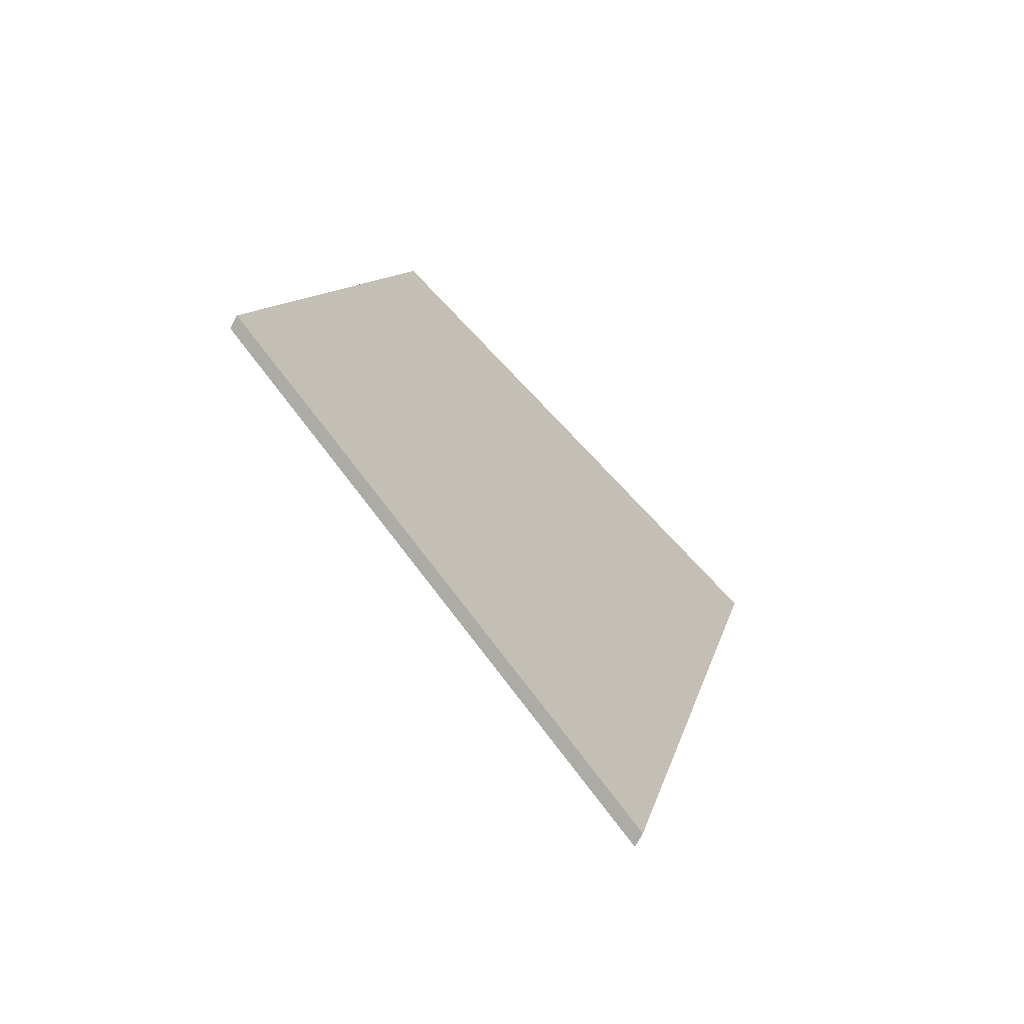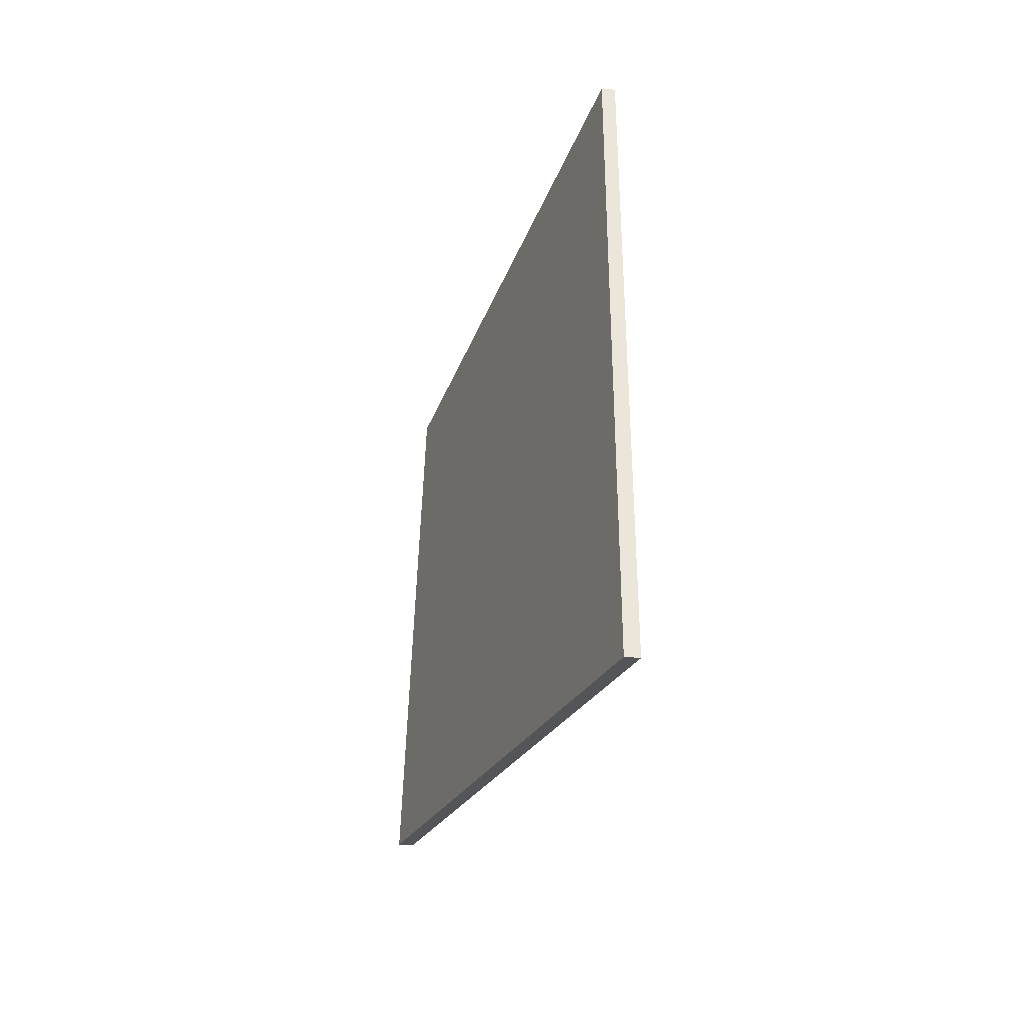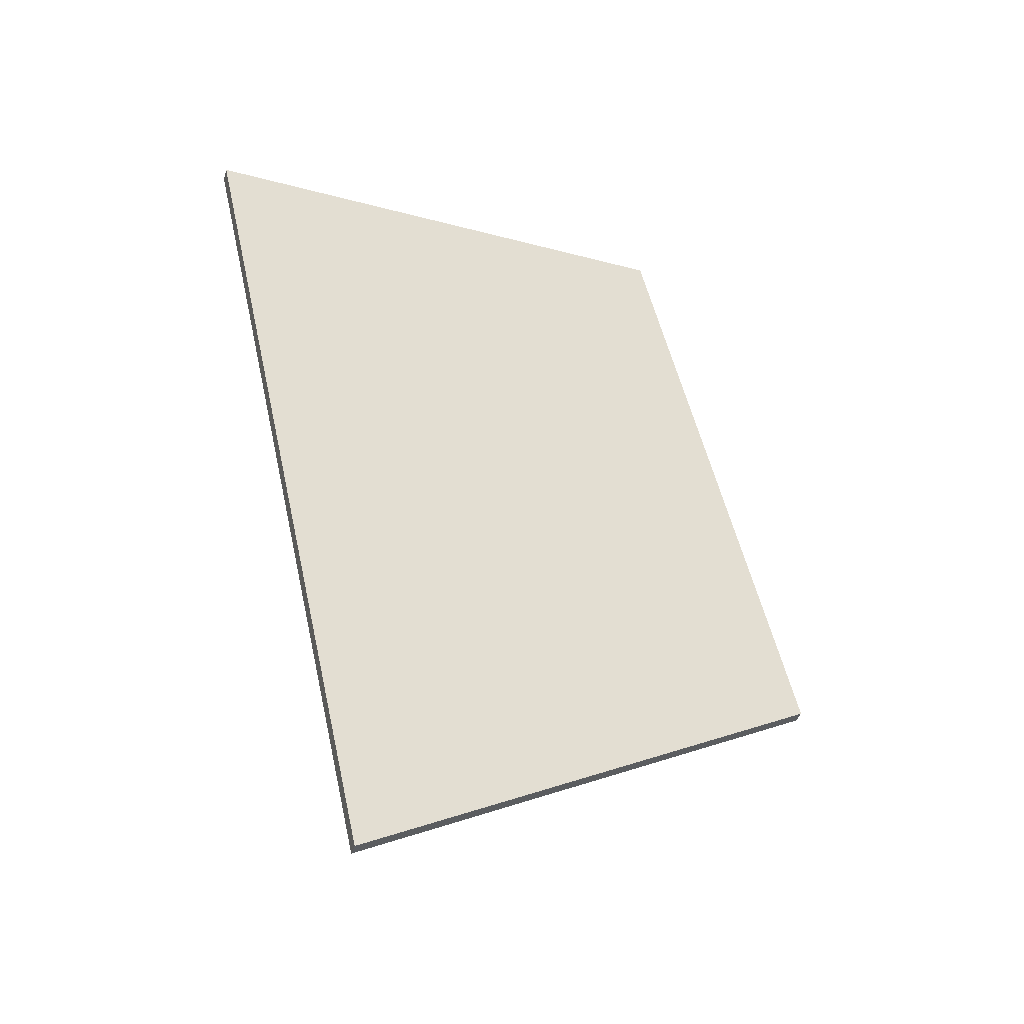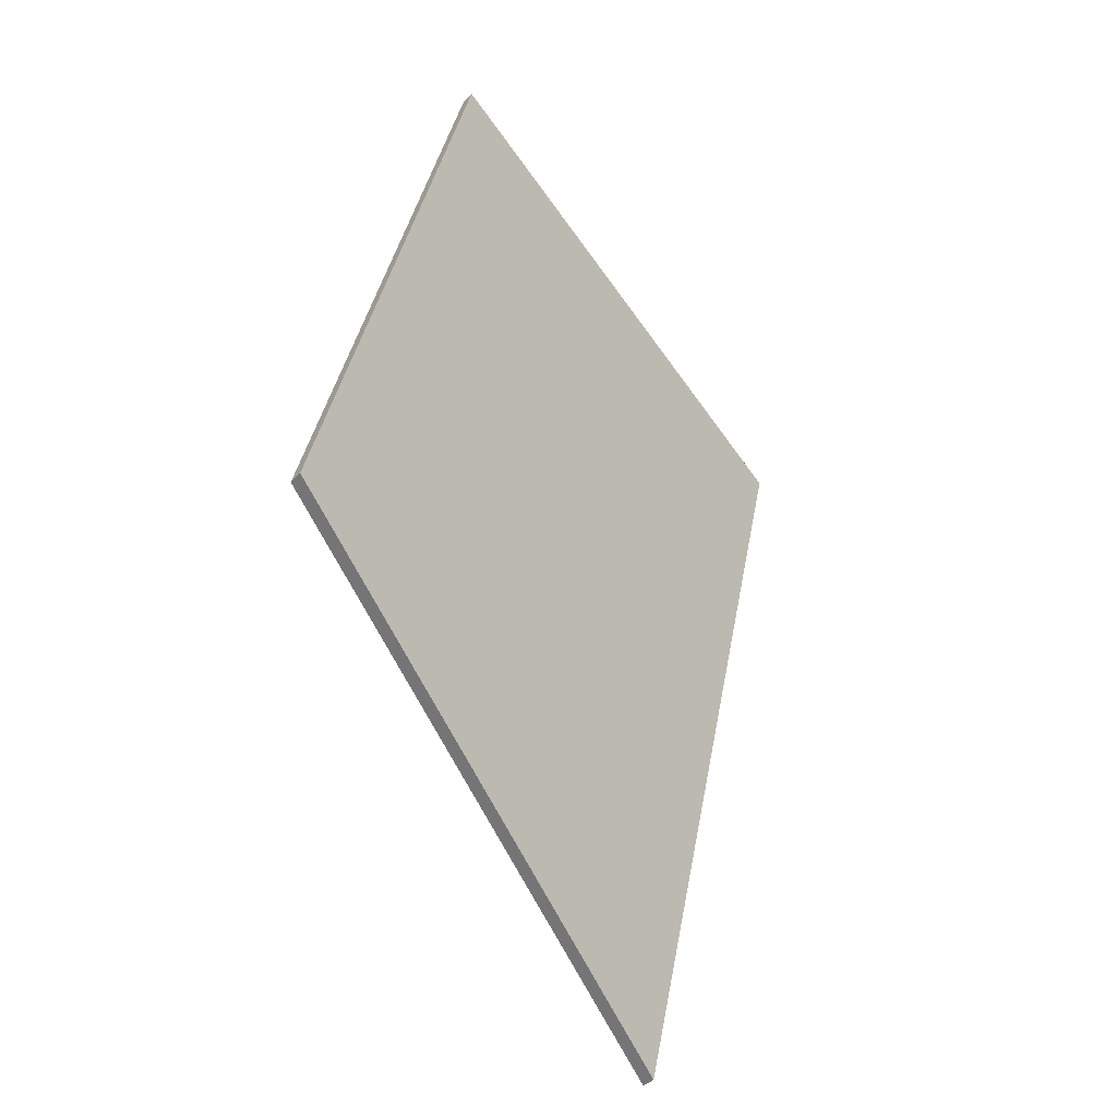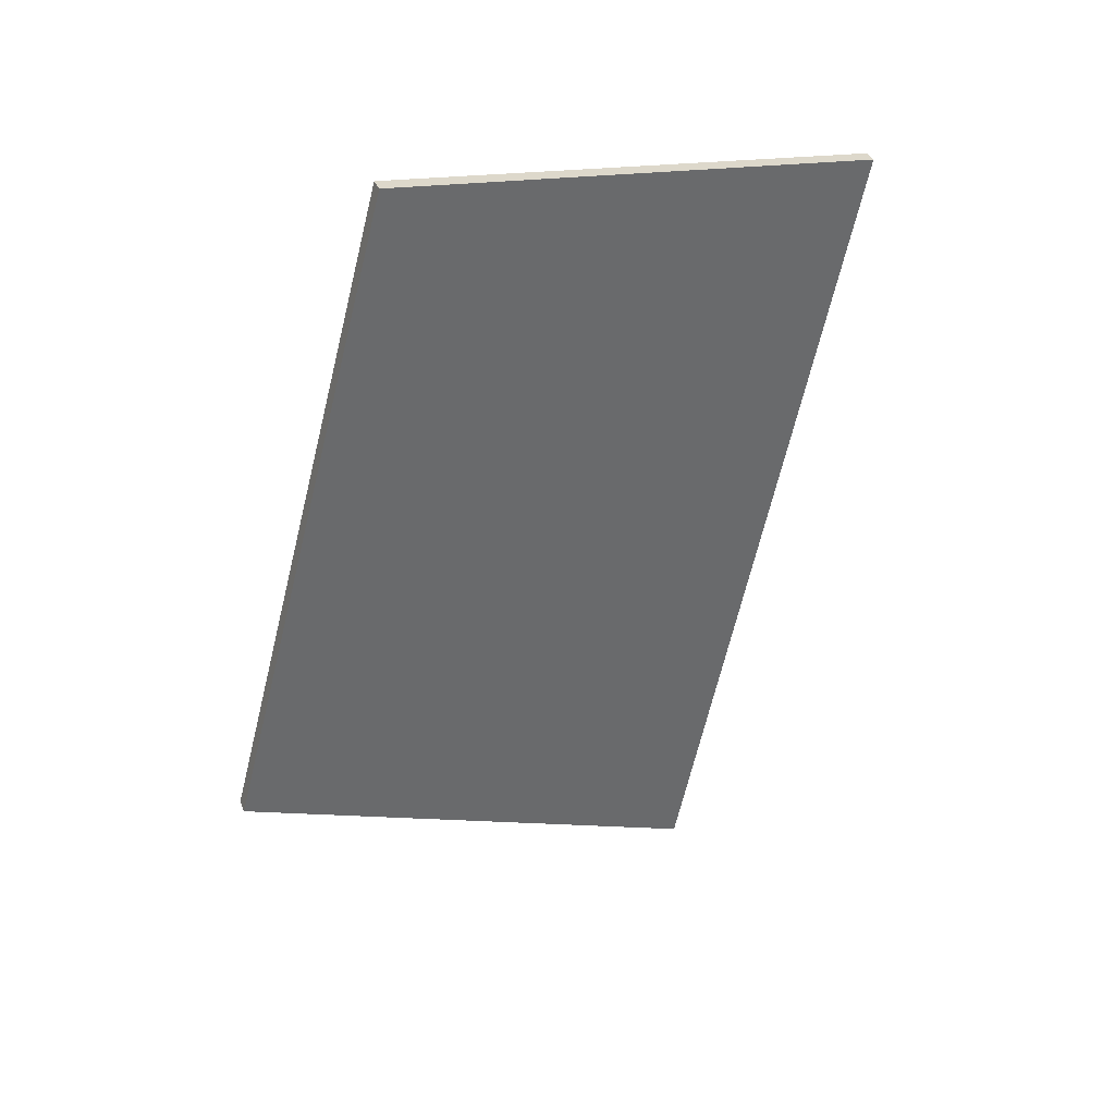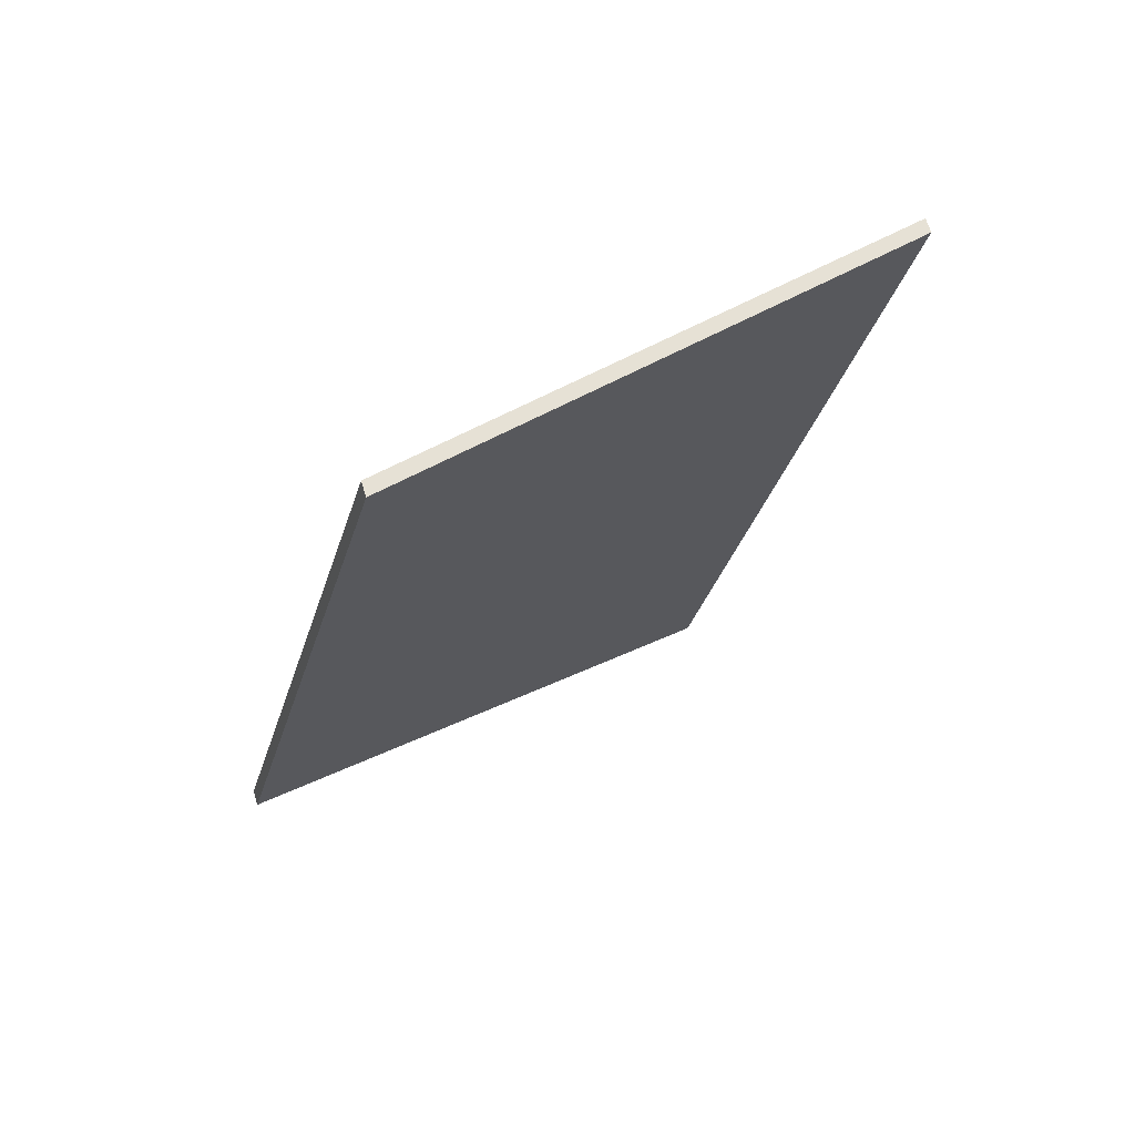
<metadata>
{"format":"obj","ext":"obj","renderer":"f3d","projection":"perspective","resolution":1024,"background":"white","views":[{"elev":-72.9,"azim":-27.3,"up":"+Z"},{"elev":-56.9,"azim":85.2,"up":"+Z"},{"elev":-37.1,"azim":164.5,"up":"+Z"},{"elev":-39.8,"azim":-37.7,"up":"+Z"},{"elev":35.2,"azim":-19.9,"up":"+Z"},{"elev":66.8,"azim":-16.9,"up":"+Z"}]}
</metadata>
<code>
v 1.304 -0.09635 -0.8404
v 1.326 -0.09635 -0.7583
v 1.397 -0.07442 -0.7763
v 1.373 -0.07319 -0.8837
v 1.304 -0.09829 -0.8404
v 1.373 -0.07513 -0.8837
v 1.397 -0.07637 -0.7763
v 1.326 -0.09829 -0.7583
v 1.373 -0.07513 -0.8837
v 1.304 -0.09829 -0.8404
v 1.304 -0.09635 -0.8404
v 1.373 -0.07319 -0.8837
v 1.397 -0.07637 -0.7763
v 1.373 -0.07513 -0.8837
v 1.373 -0.07319 -0.8837
v 1.397 -0.07442 -0.7763
v 1.326 -0.09829 -0.7583
v 1.397 -0.07637 -0.7763
v 1.397 -0.07442 -0.7763
v 1.326 -0.09635 -0.7583
v 1.304 -0.09829 -0.8404
v 1.326 -0.09829 -0.7583
v 1.326 -0.09635 -0.7583
v 1.304 -0.09635 -0.8404
f 1 2 3
f 1 3 4
f 5 6 7
f 5 7 8
f 9 10 11
f 9 11 12
f 13 14 15
f 13 15 16
f 17 18 19
f 17 19 20
f 21 22 23
f 21 23 24

</code>
